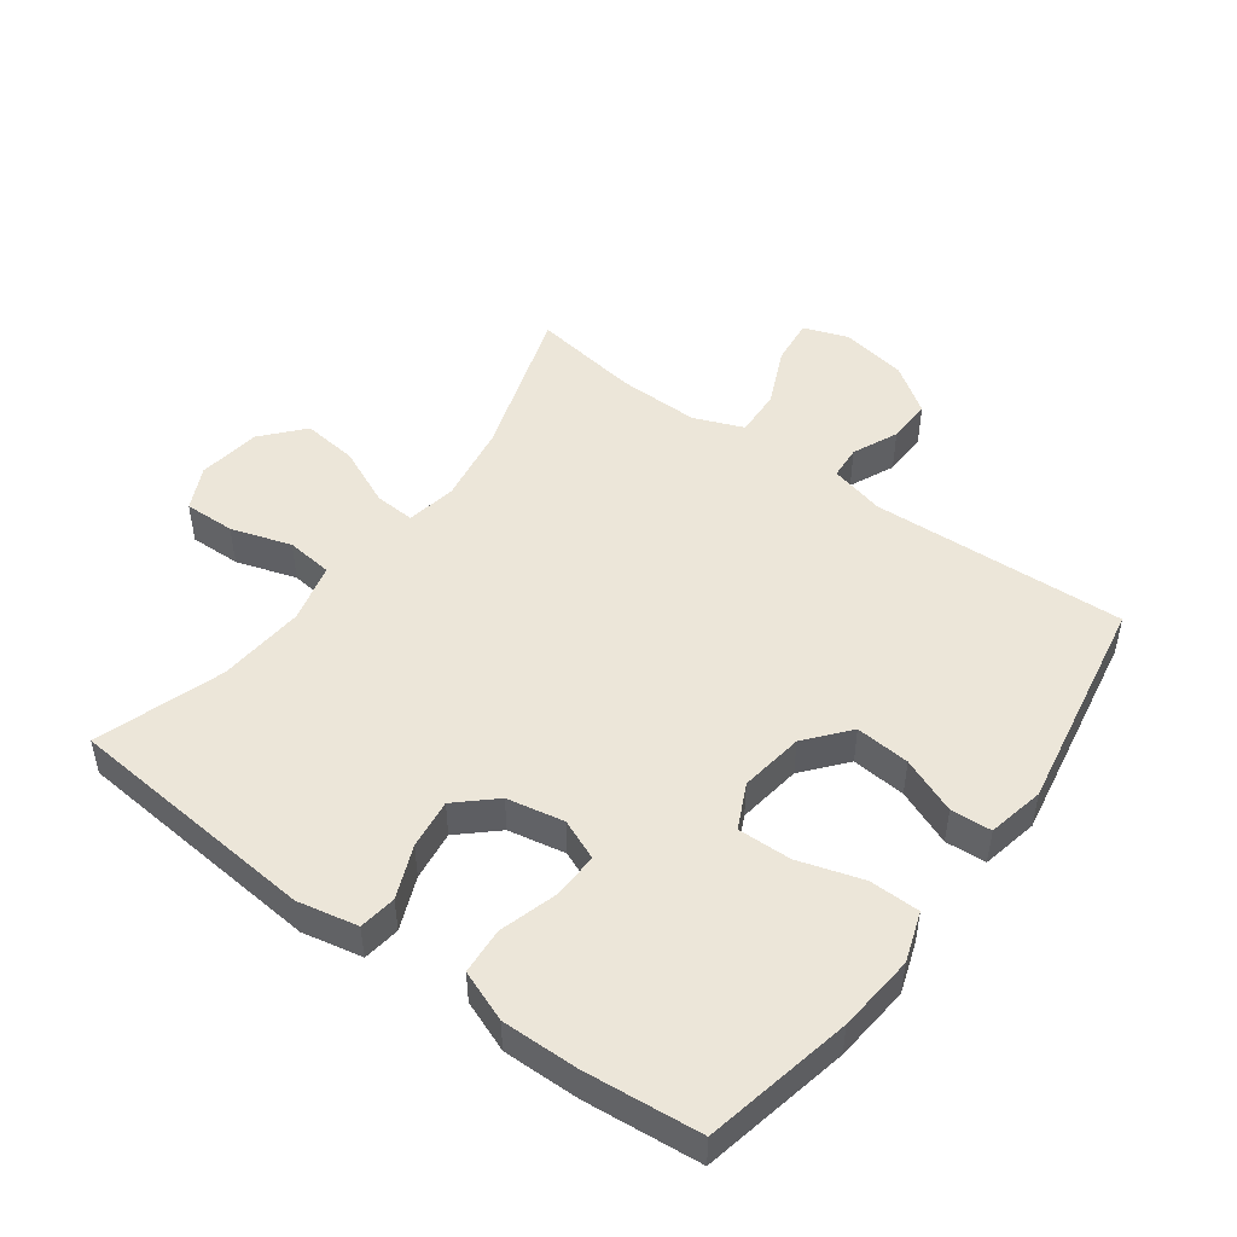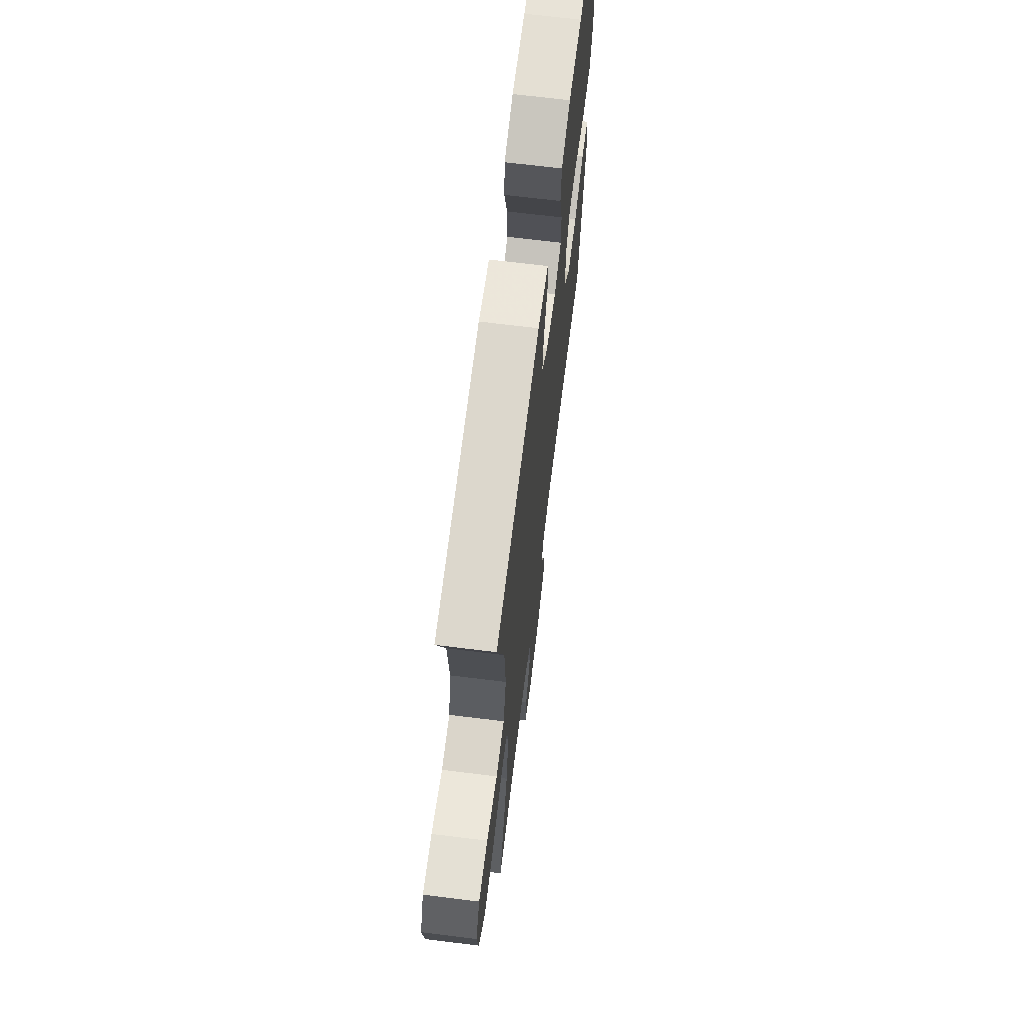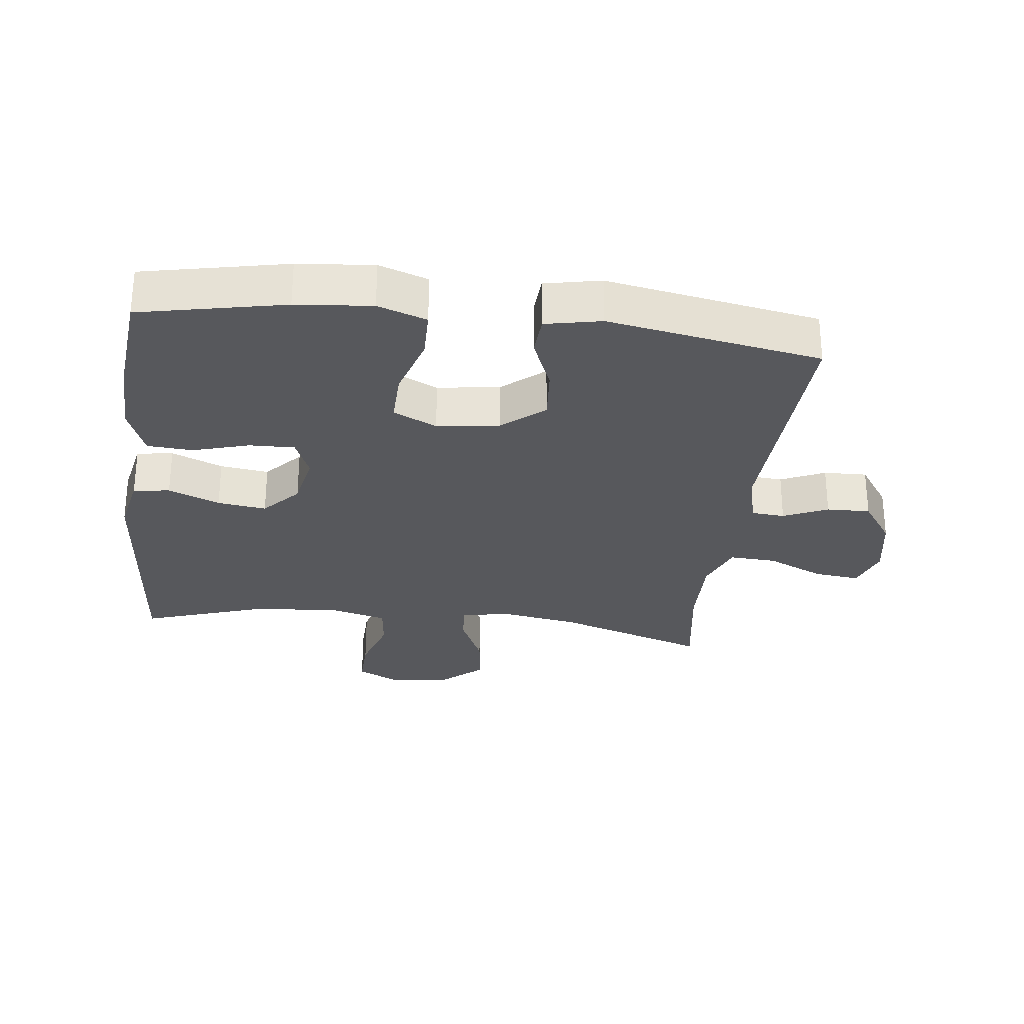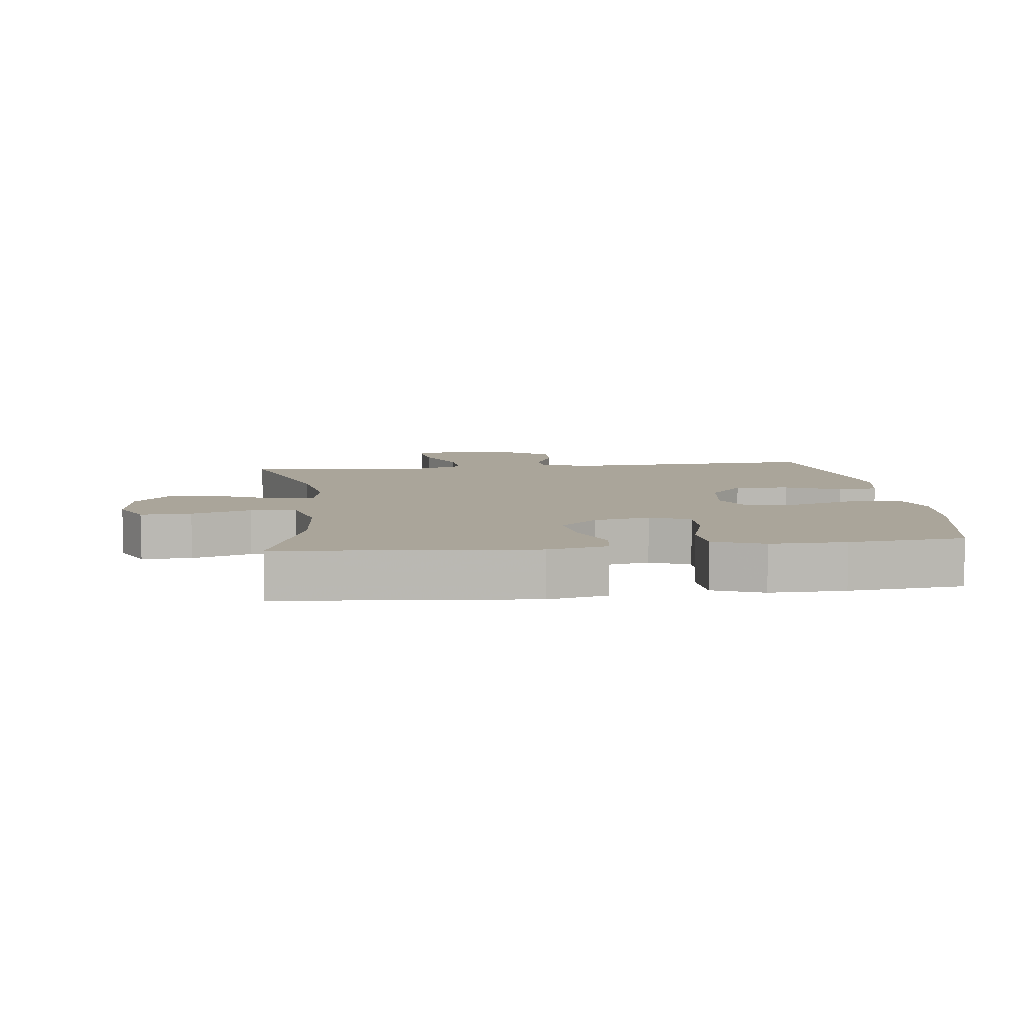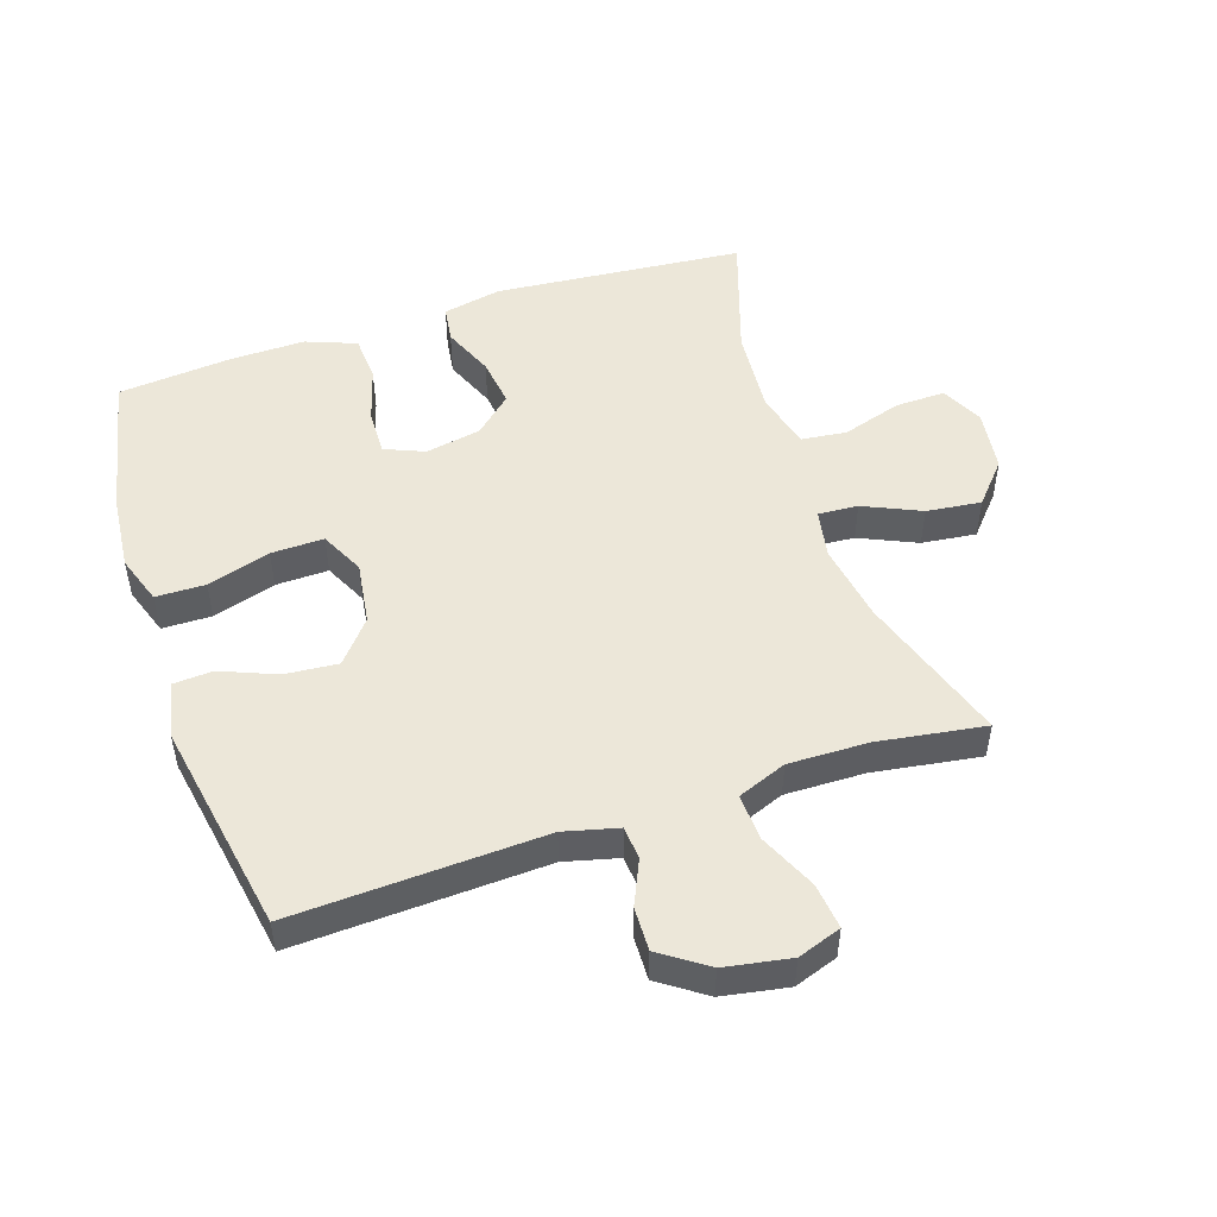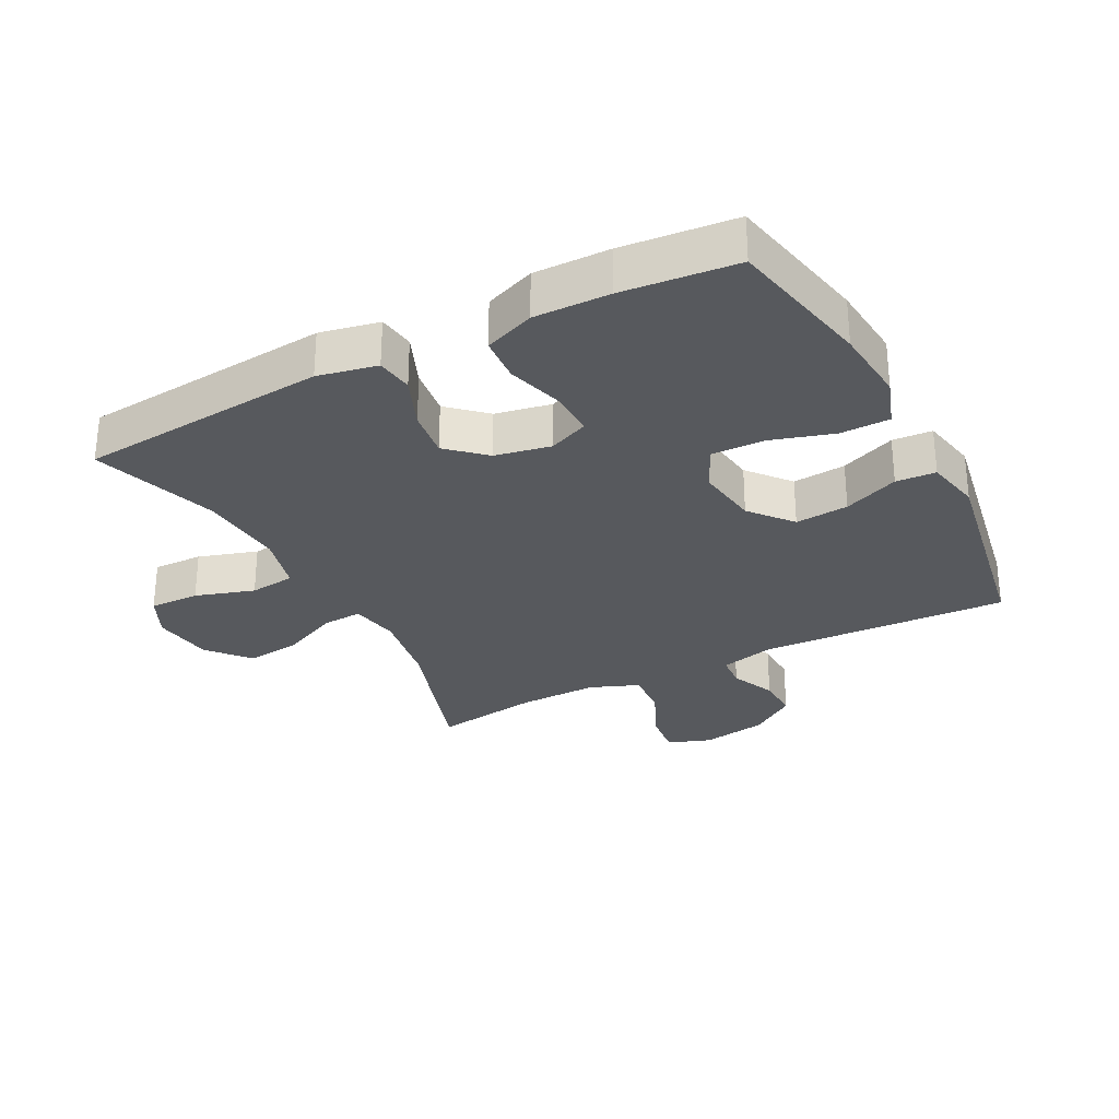
<metadata>
{"format":"obj","ext":"obj","renderer":"f3d","projection":"perspective","resolution":1024,"background":"white","views":[{"elev":48.8,"azim":36.3,"up":"+Y"},{"elev":67.7,"azim":-82.9,"up":"+Z"},{"elev":-28.7,"azim":83.1,"up":"+Y"},{"elev":7.7,"azim":-6.9,"up":"+Y"},{"elev":50.0,"azim":161.7,"up":"+Y"},{"elev":-29.3,"azim":27.5,"up":"+Y"}]}
</metadata>
<code>
v -0.5 0.07 0.5
v -0.112 0.07 0.534
v -0.02 0.07 0.515
v -0.012 0.07 0.458
v -0.045 0.07 0.378
v -0.055 0.07 0.302
v 0.002 0.07 0.25
v 0.089 0.07 0.233
v 0.151 0.07 0.259
v 0.149 0.07 0.33
v 0.123 0.07 0.418
v 0.128 0.07 0.489
v 0.206 0.07 0.519
v 0.323 0.07 0.517
v 0.5 0.07 0.5
v 0.547 0.07 0.275
v 0.558 0.07 0.157
v 0.532 0.07 0.081
v 0.455 0.07 0.08
v 0.357 0.07 0.11
v 0.275 0.07 0.112
v 0.242 0.07 0.044
v 0.256 0.07 -0.054
v 0.31 0.07 -0.119
v 0.393 0.07 -0.112
v 0.479 0.07 -0.077
v 0.541 0.07 -0.081
v 0.559 0.07 -0.168
v 0.5 0.07 -0.5
v 0.111 0.07 -0.482
v 0.027 0.07 -0.503
v 0.023 0.07 -0.555
v 0.054 0.07 -0.624
v 0.056 0.07 -0.692
v -0.016 0.07 -0.742
v -0.118 0.07 -0.76
v -0.186 0.07 -0.736
v -0.178 0.07 -0.665
v -0.138 0.07 -0.576
v -0.134 0.07 -0.503
v -0.21 0.07 -0.473
v -0.334 0.07 -0.475
v -0.5 0.07 -0.5
v -0.423 0.07 -0.264
v -0.403 0.07 -0.142
v -0.417 0.07 -0.066
v -0.479 0.07 -0.07
v -0.568 0.07 -0.11
v -0.653 0.07 -0.12
v -0.708 0.07 -0.057
v -0.721 0.07 0.039
v -0.689 0.07 0.105
v -0.611 0.07 0.103
v -0.519 0.07 0.074
v -0.448 0.07 0.082
v -0.425 0.07 0.172
v -0.436 0.07 0.306
v -0.5 0 0.5
v -0.112 0 0.534
v -0.02 0 0.515
v -0.012 0 0.458
v -0.045 0 0.378
v -0.055 0 0.302
v 0.002 0 0.25
v 0.089 0 0.233
v 0.151 0 0.259
v 0.149 0 0.33
v 0.123 0 0.418
v 0.128 0 0.489
v 0.206 0 0.519
v 0.323 0 0.517
v 0.5 0 0.5
v 0.547 0 0.275
v 0.558 0 0.157
v 0.532 0 0.081
v 0.455 0 0.08
v 0.357 0 0.11
v 0.275 0 0.112
v 0.242 0 0.044
v 0.256 0 -0.054
v 0.31 0 -0.119
v 0.393 0 -0.112
v 0.479 0 -0.077
v 0.541 0 -0.081
v 0.559 0 -0.168
v 0.5 0 -0.5
v 0.111 0 -0.482
v 0.027 0 -0.503
v 0.023 0 -0.555
v 0.054 0 -0.624
v 0.056 0 -0.692
v -0.016 0 -0.742
v -0.118 0 -0.76
v -0.186 0 -0.736
v -0.178 0 -0.665
v -0.138 0 -0.576
v -0.134 0 -0.503
v -0.21 0 -0.473
v -0.334 0 -0.475
v -0.5 0 -0.5
v -0.423 0 -0.264
v -0.403 0 -0.142
v -0.417 0 -0.066
v -0.479 0 -0.07
v -0.568 0 -0.11
v -0.653 0 -0.12
v -0.708 0 -0.057
v -0.721 0 0.039
v -0.689 0 0.105
v -0.611 0 0.103
v -0.519 0 0.074
v -0.448 0 0.082
v -0.425 0 0.172
v -0.436 0 0.306
f 52 53 54
f 51 52 54
f 50 51 54
f 49 50 54
f 48 49 54
f 47 48 54
f 46 47 54 55
f 42 43 44
f 41 42 44 45
f 40 41 45 46
f 37 38 39
f 36 37 39
f 35 36 39
f 34 35 39
f 33 34 39
f 32 33 39
f 31 32 39 40
f 46 55 56
f 40 46 56
f 31 40 56
f 30 31 56
f 28 29 30
f 27 28 30
f 26 27 30
f 25 26 30
f 18 19 20
f 17 18 20
f 16 17 20
f 15 16 20
f 14 15 20
f 13 14 20
f 12 13 20
f 11 12 20
f 10 11 20
f 9 10 20 21
f 8 9 21 22
f 3 4 5
f 2 3 5
f 1 2 5
f 57 1 5
f 57 5 6
f 56 57 6 7
f 8 22 23
f 7 8 23
f 56 7 23
f 30 56 23
f 24 25 30
f 23 24 30
f 111 110 109
f 111 109 108
f 111 108 107
f 111 107 106
f 111 106 105
f 111 105 104
f 112 111 104 103
f 101 100 99
f 102 101 99 98
f 103 102 98 97
f 96 95 94
f 96 94 93
f 96 93 92
f 96 92 91
f 96 91 90
f 96 90 89
f 97 96 89 88
f 113 112 103
f 113 103 97
f 113 97 88
f 113 88 87
f 87 86 85
f 87 85 84
f 87 84 83
f 87 83 82
f 77 76 75
f 77 75 74
f 77 74 73
f 77 73 72
f 77 72 71
f 77 71 70
f 77 70 69
f 77 69 68
f 77 68 67
f 78 77 67 66
f 79 78 66 65
f 62 61 60
f 62 60 59
f 62 59 58
f 62 58 114
f 63 62 114
f 64 63 114 113
f 80 79 65
f 80 65 64
f 80 64 113
f 80 113 87
f 87 82 81
f 87 81 80
f 1 58 59 2
f 2 59 60 3
f 3 60 61 4
f 4 61 62 5
f 5 62 63 6
f 6 63 64 7
f 7 64 65 8
f 8 65 66 9
f 9 66 67 10
f 10 67 68 11
f 11 68 69 12
f 12 69 70 13
f 13 70 71 14
f 14 71 72 15
f 15 72 73 16
f 16 73 74 17
f 17 74 75 18
f 18 75 76 19
f 19 76 77 20
f 20 77 78 21
f 21 78 79 22
f 22 79 80 23
f 23 80 81 24
f 24 81 82 25
f 25 82 83 26
f 26 83 84 27
f 27 84 85 28
f 28 85 86 29
f 29 86 87 30
f 30 87 88 31
f 31 88 89 32
f 32 89 90 33
f 33 90 91 34
f 34 91 92 35
f 35 92 93 36
f 36 93 94 37
f 37 94 95 38
f 38 95 96 39
f 39 96 97 40
f 40 97 98 41
f 41 98 99 42
f 42 99 100 43
f 43 100 101 44
f 44 101 102 45
f 45 102 103 46
f 46 103 104 47
f 47 104 105 48
f 48 105 106 49
f 49 106 107 50
f 50 107 108 51
f 51 108 109 52
f 52 109 110 53
f 53 110 111 54
f 54 111 112 55
f 55 112 113 56
f 56 113 114 57
f 57 114 58 1

</code>
